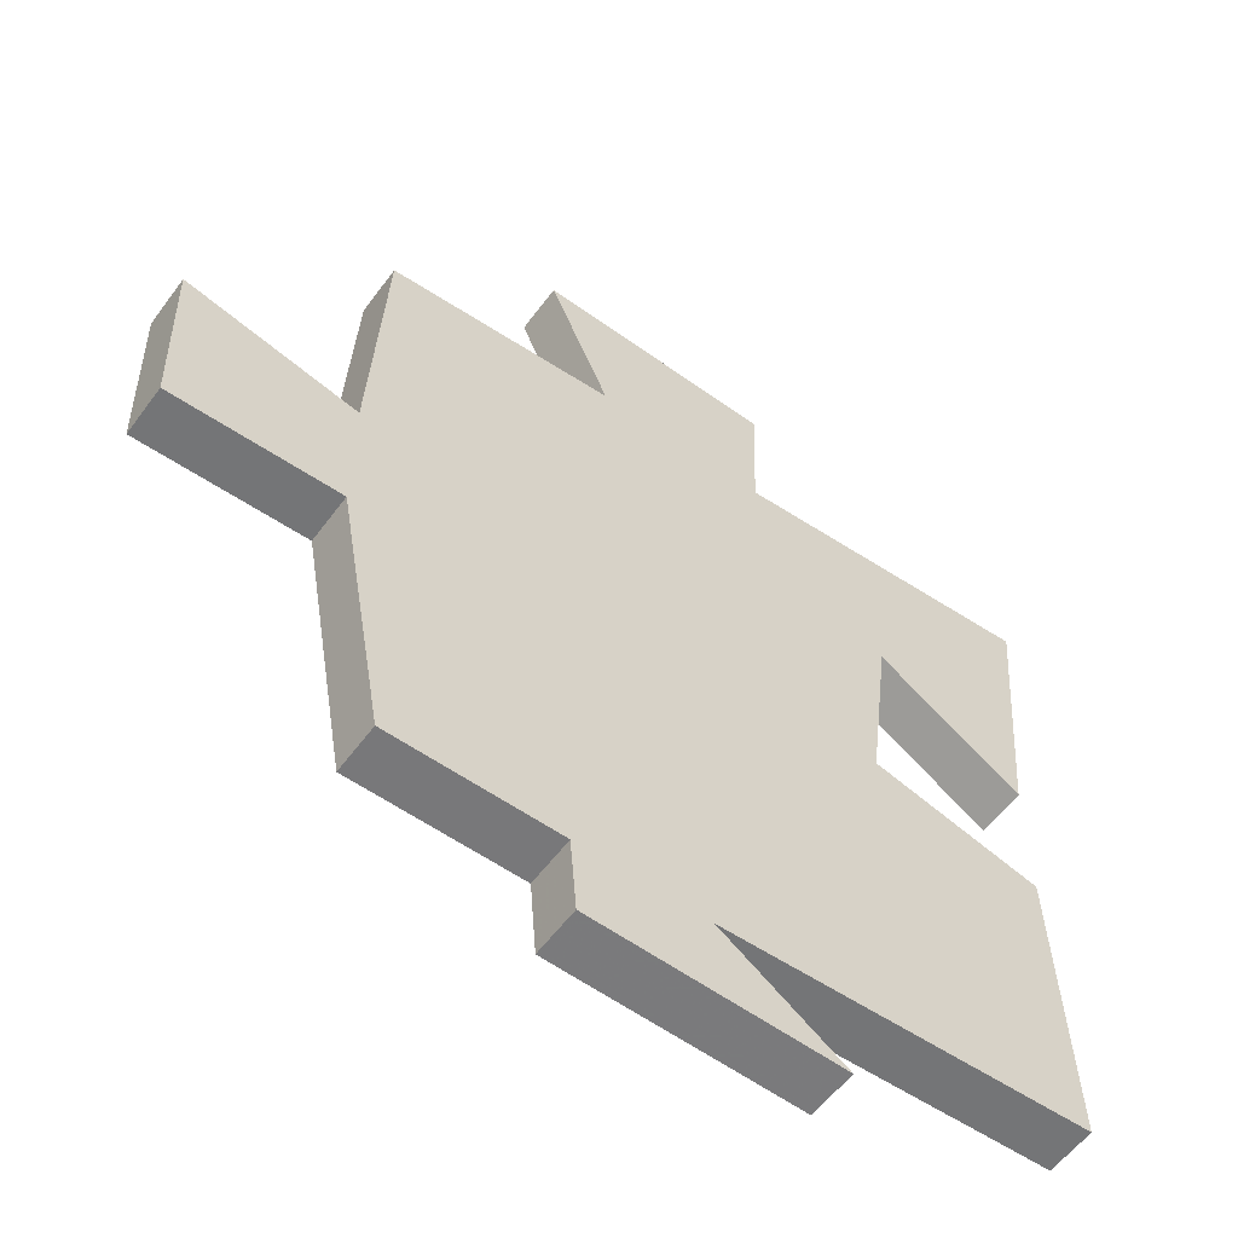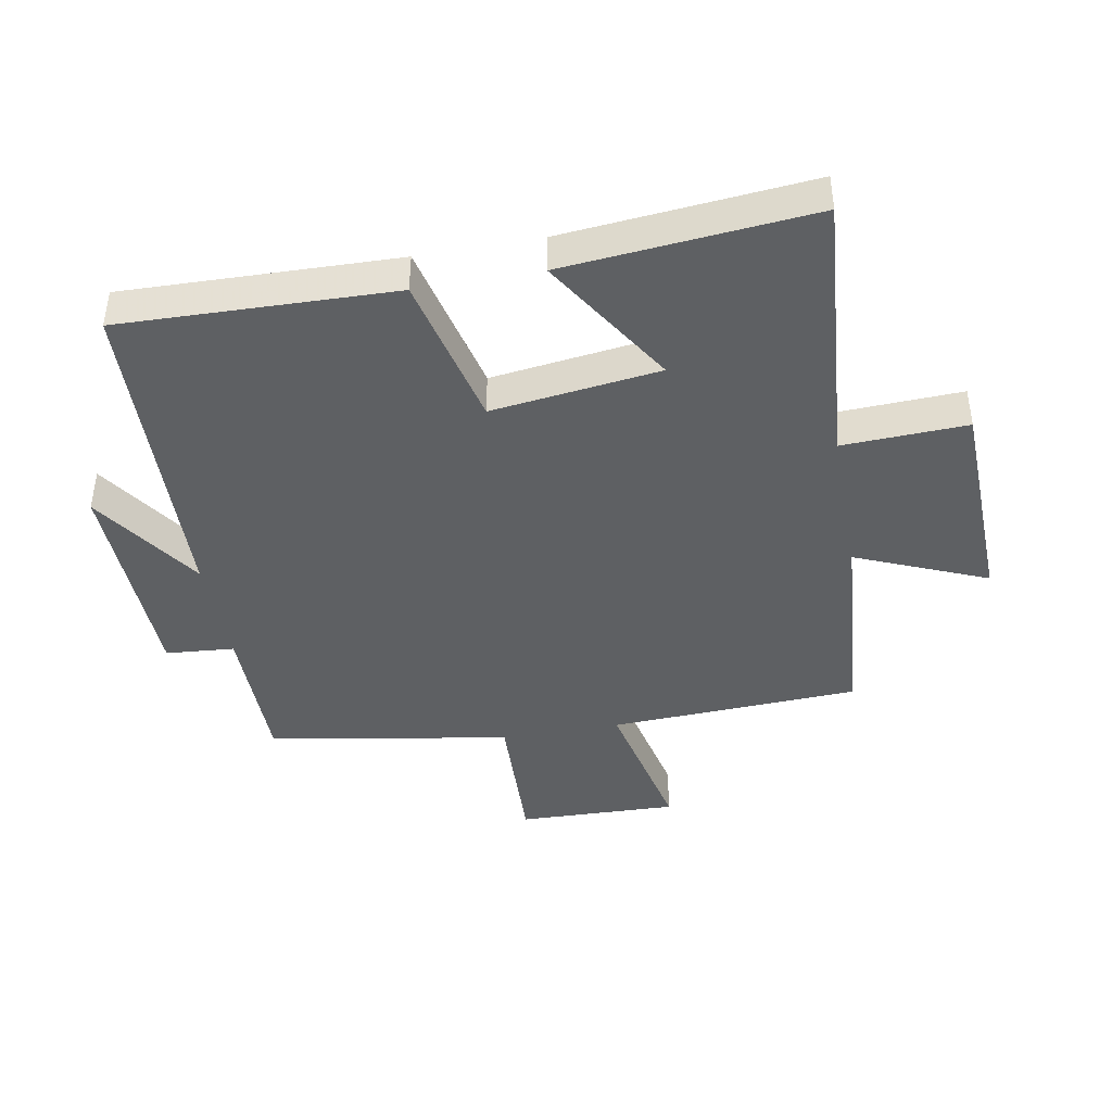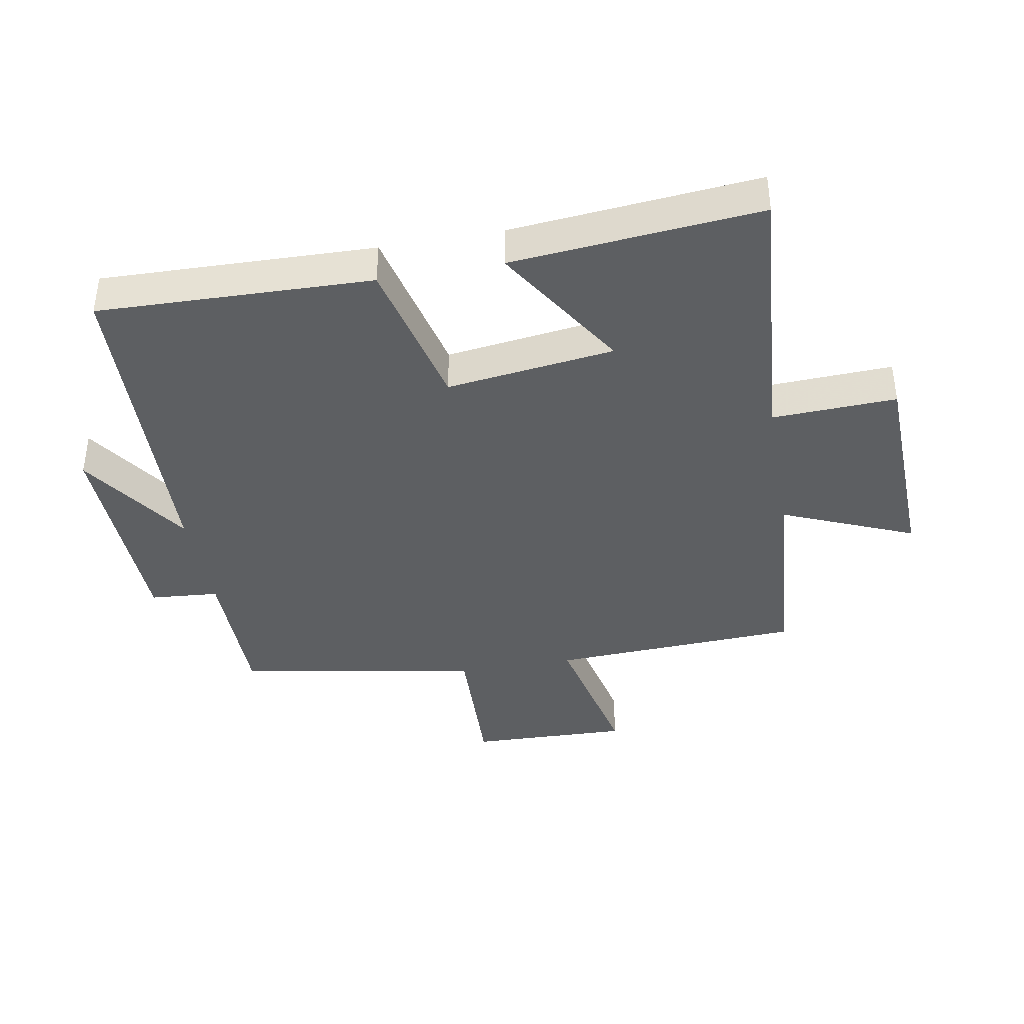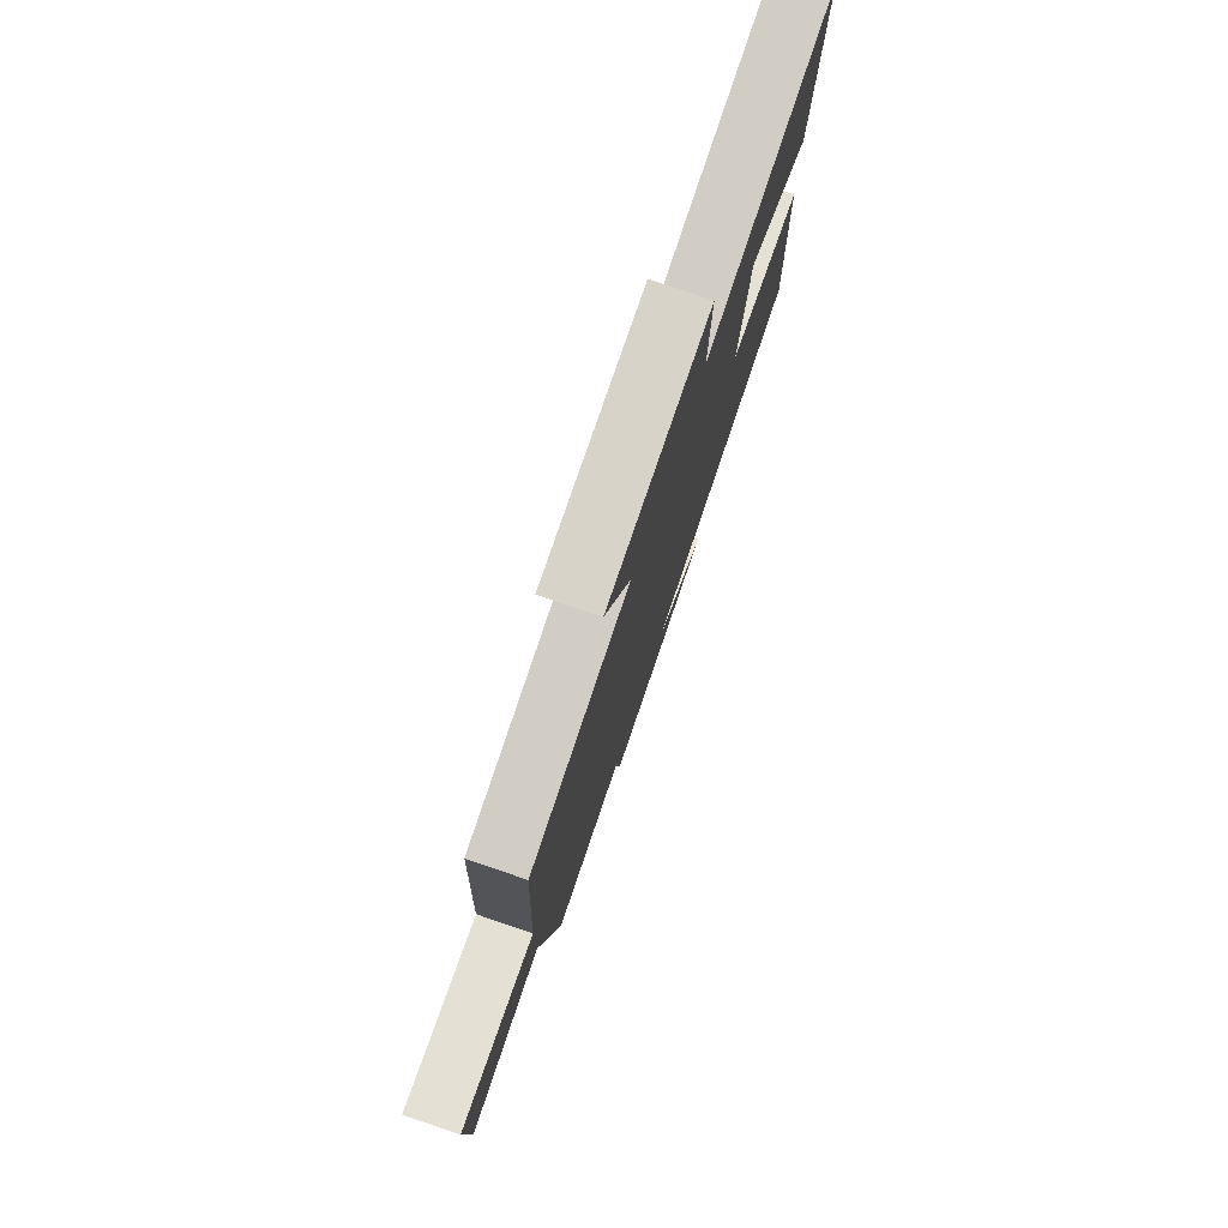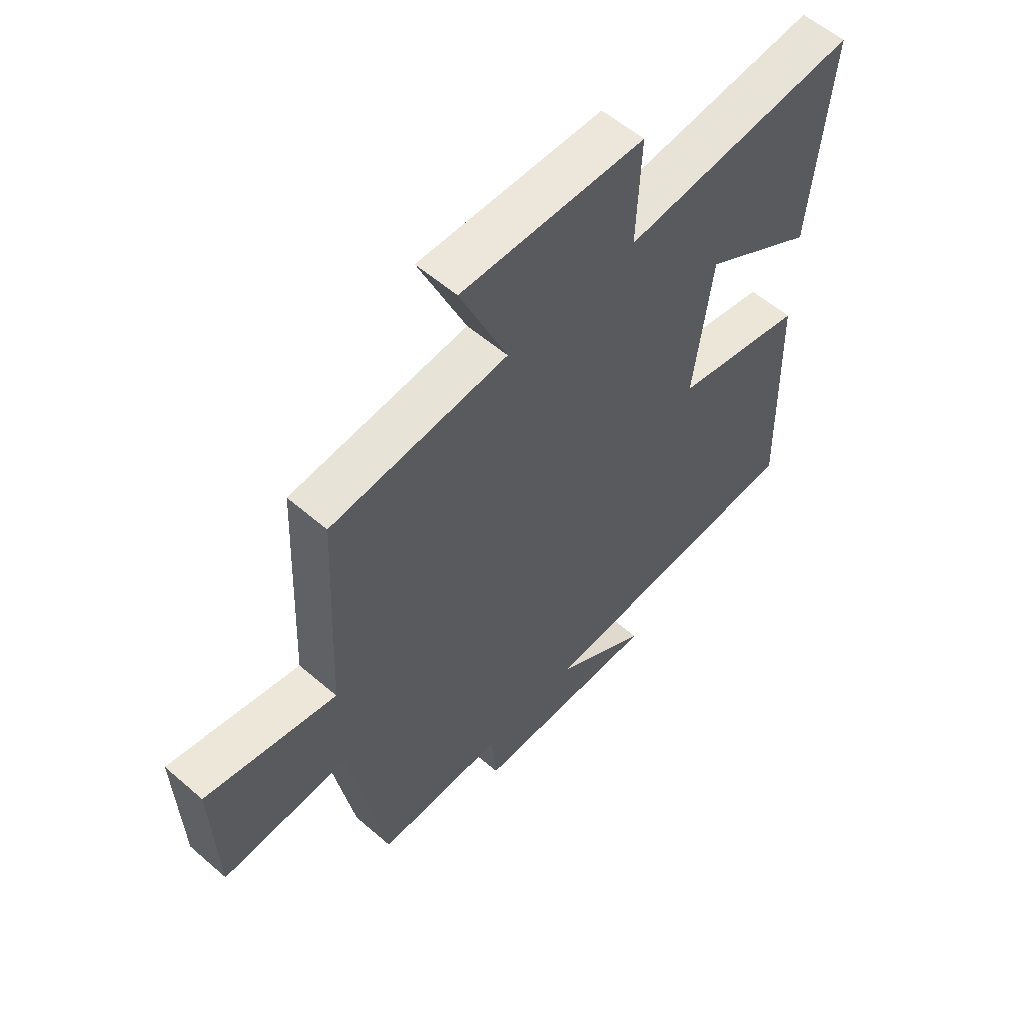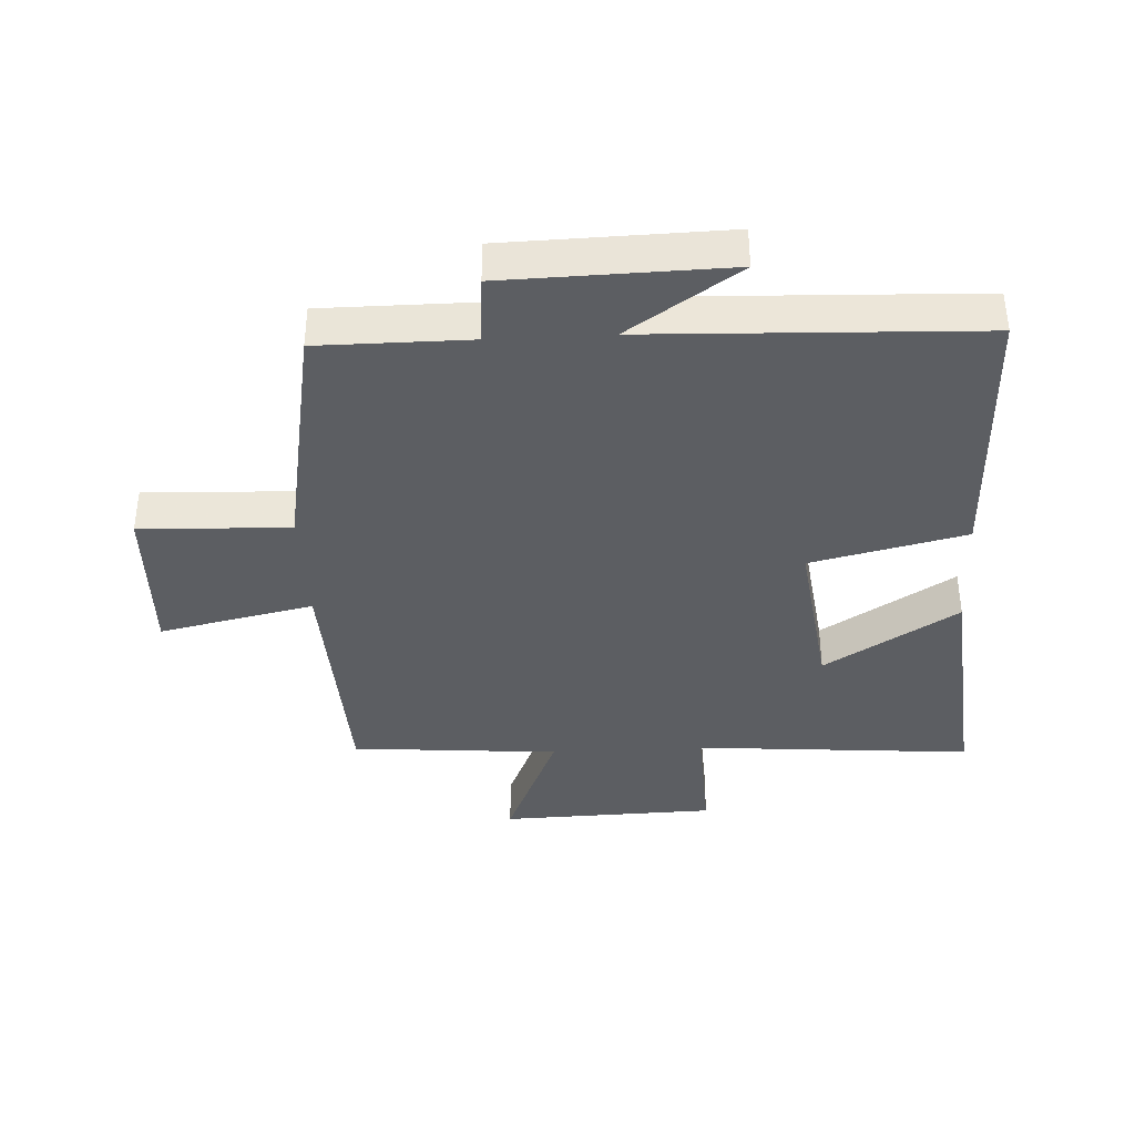
<metadata>
{"format":"obj","ext":"obj","renderer":"f3d","projection":"perspective","resolution":1024,"background":"white","views":[{"elev":-57.6,"azim":143.9,"up":"+Z"},{"elev":-42.3,"azim":-79.6,"up":"+Y"},{"elev":-39.6,"azim":-79.7,"up":"+Y"},{"elev":78.4,"azim":108.8,"up":"+Z"},{"elev":57.0,"azim":132.0,"up":"+Z"},{"elev":-38.1,"azim":-177.0,"up":"+Y"}]}
</metadata>
<code>
v -0.513 0.07 -0.48
v -0.5 0.07 -0.048
v -0.255 0.07 0.009
v -0.289 0.07 0.275
v -0.5 0.07 0.144
v -0.535 0.07 0.536
v -0.094 0.07 0.5
v -0.102 0.07 0.697
v 0.24 0.07 0.707
v 0.152 0.07 0.5
v 0.482 0.07 0.473
v 0.5 0.07 0.076
v 0.745 0.07 0.129
v 0.737 0.07 -0.125
v 0.5 0.07 -0.116
v 0.431 0.07 -0.5
v 0.192 0.07 -0.5
v 0.183 0.07 -0.609
v -0.167 0.07 -0.617
v 0.008 0.07 -0.5
v -0.513 0 -0.48
v -0.5 0 -0.048
v -0.255 0 0.009
v -0.289 0 0.275
v -0.5 0 0.144
v -0.535 0 0.536
v -0.094 0 0.5
v -0.102 0 0.697
v 0.24 0 0.707
v 0.152 0 0.5
v 0.482 0 0.473
v 0.5 0 0.076
v 0.745 0 0.129
v 0.737 0 -0.125
v 0.5 0 -0.116
v 0.431 0 -0.5
v 0.192 0 -0.5
v 0.183 0 -0.609
v -0.167 0 -0.617
v 0.008 0 -0.5
f 17 18 19 20
f 17 20 1 2
f 15 16 17 2
f 12 13 14 15
f 10 11 12 15
f 7 8 9 10
f 7 10 15
f 4 5 6 7
f 3 4 7 15
f 2 3 15
f 40 39 38 37
f 22 21 40 37
f 22 37 36 35
f 35 34 33 32
f 35 32 31 30
f 30 29 28 27
f 35 30 27
f 27 26 25 24
f 35 27 24 23
f 35 23 22
f 1 21 22 2
f 2 22 23 3
f 3 23 24 4
f 4 24 25 5
f 5 25 26 6
f 6 26 27 7
f 7 27 28 8
f 8 28 29 9
f 9 29 30 10
f 10 30 31 11
f 11 31 32 12
f 12 32 33 13
f 13 33 34 14
f 14 34 35 15
f 15 35 36 16
f 16 36 37 17
f 17 37 38 18
f 18 38 39 19
f 19 39 40 20
f 20 40 21 1

</code>
